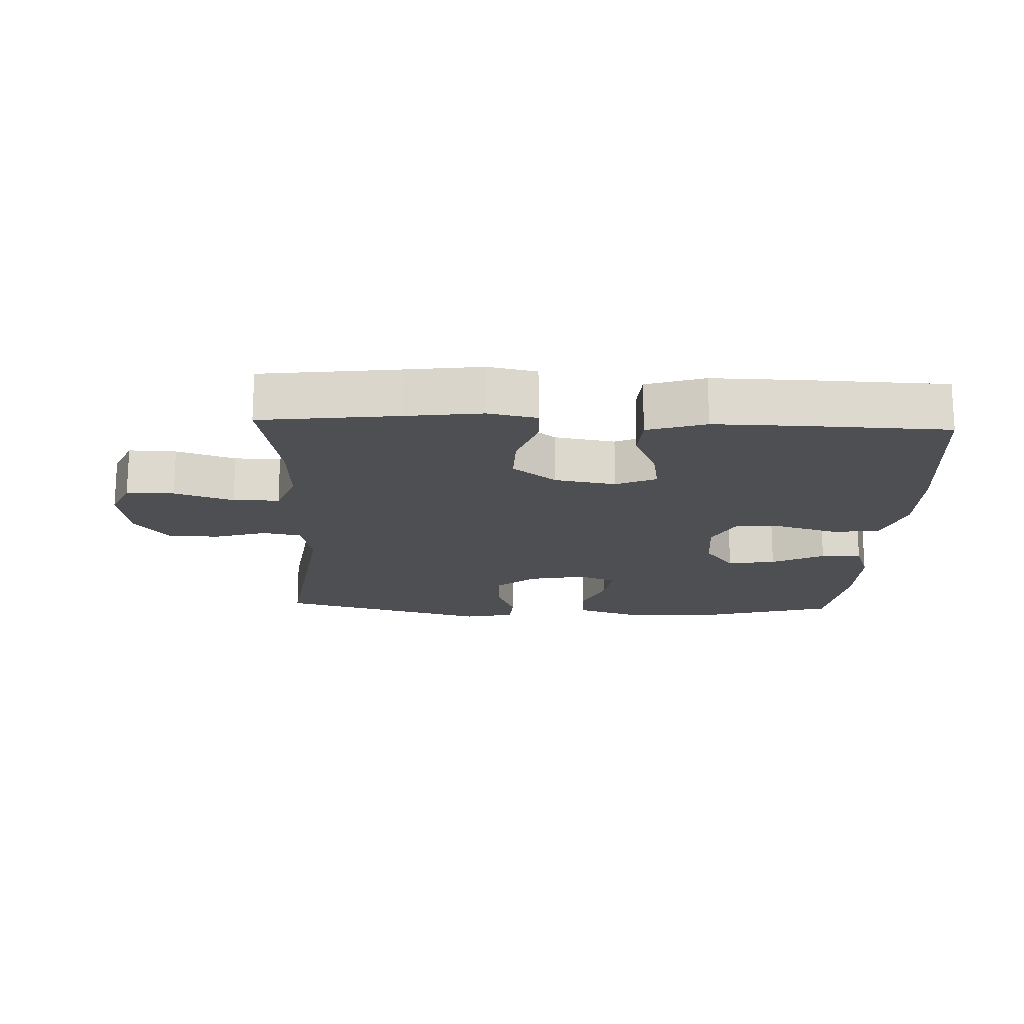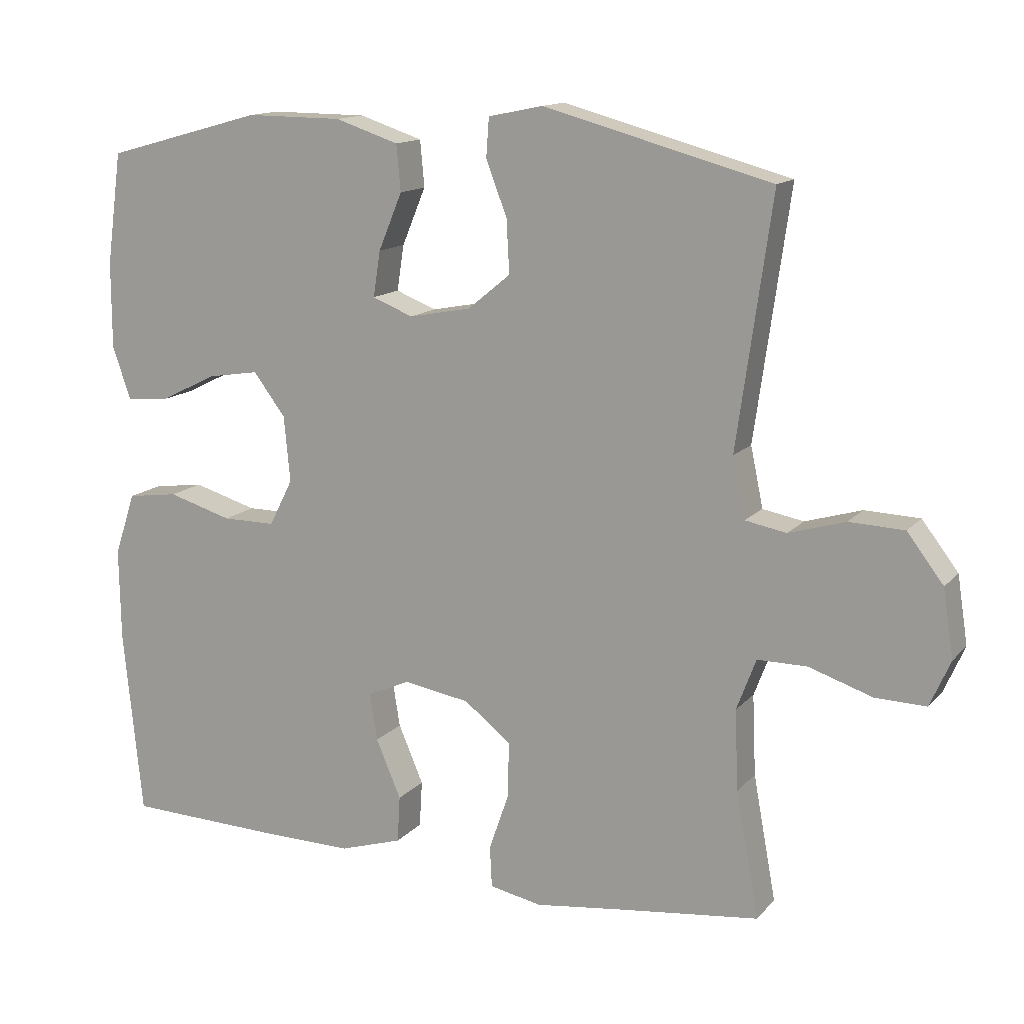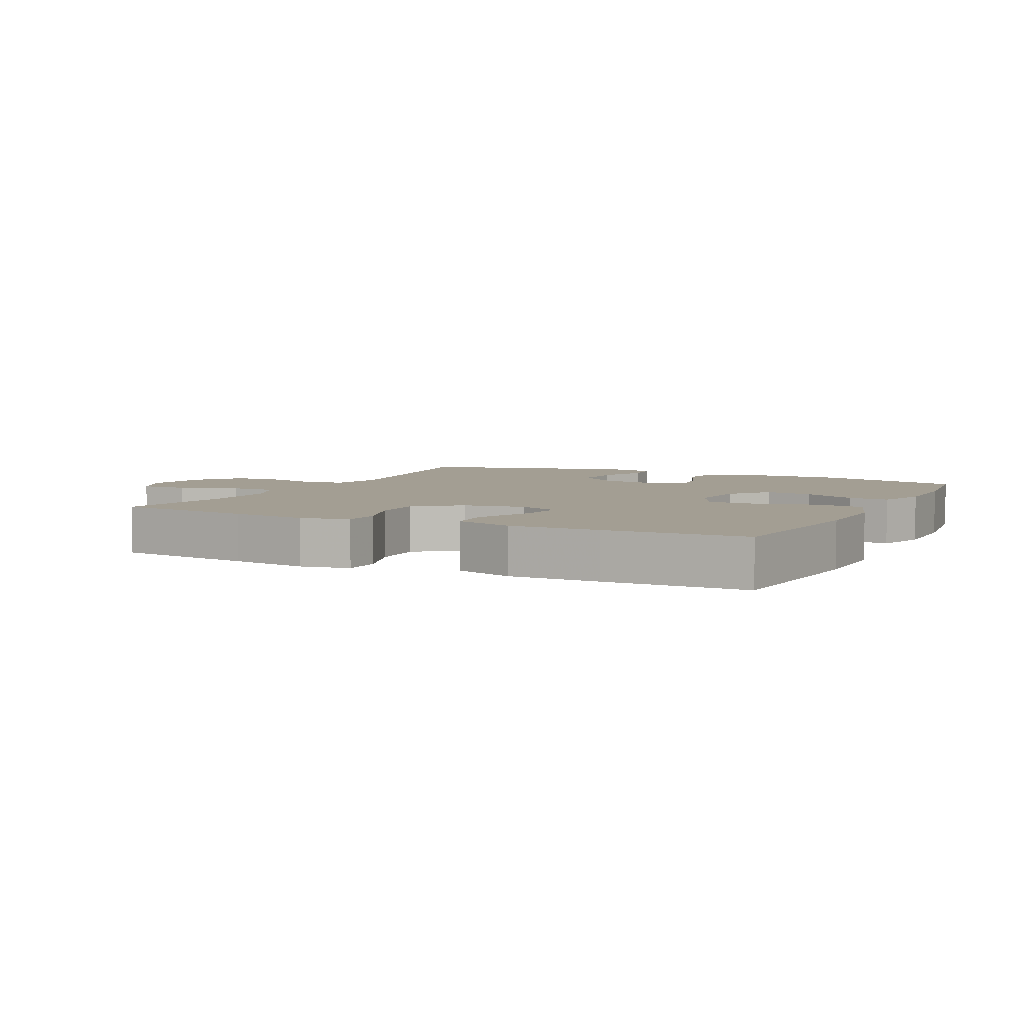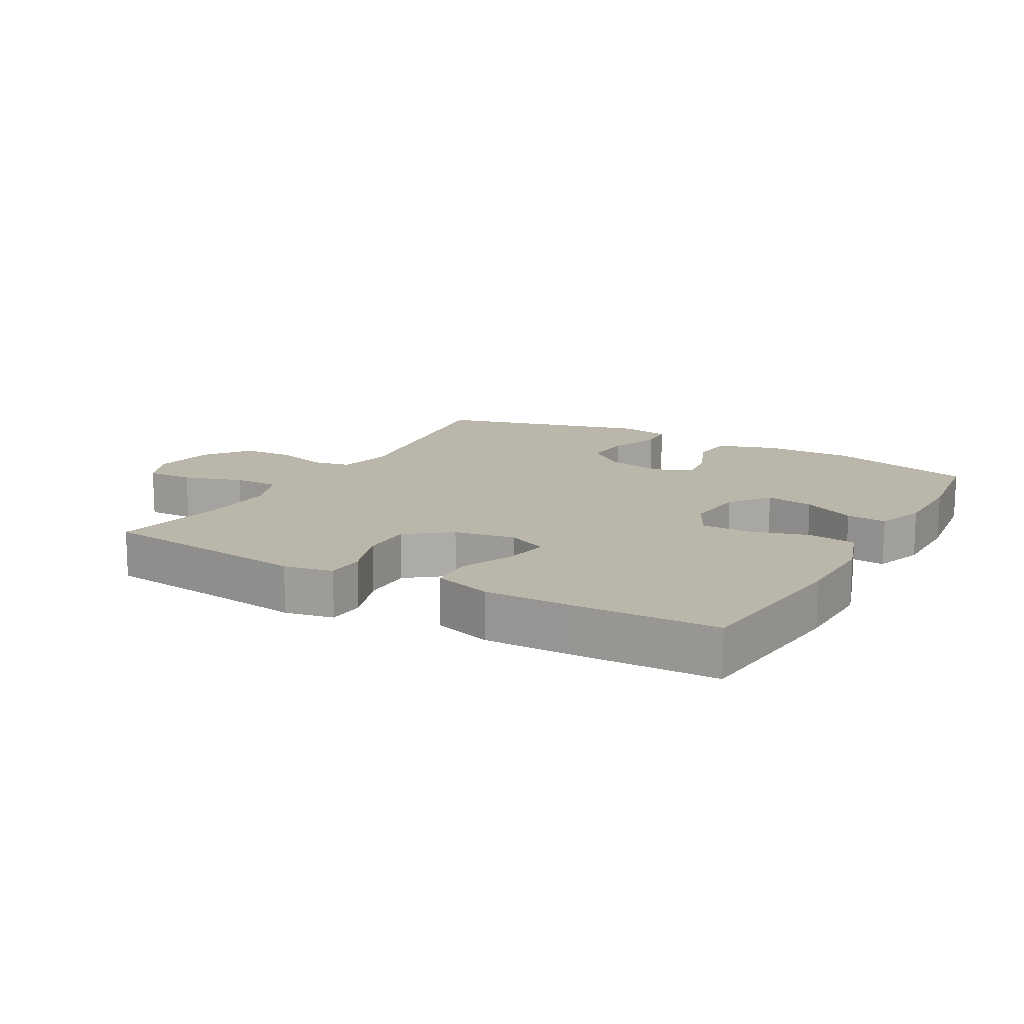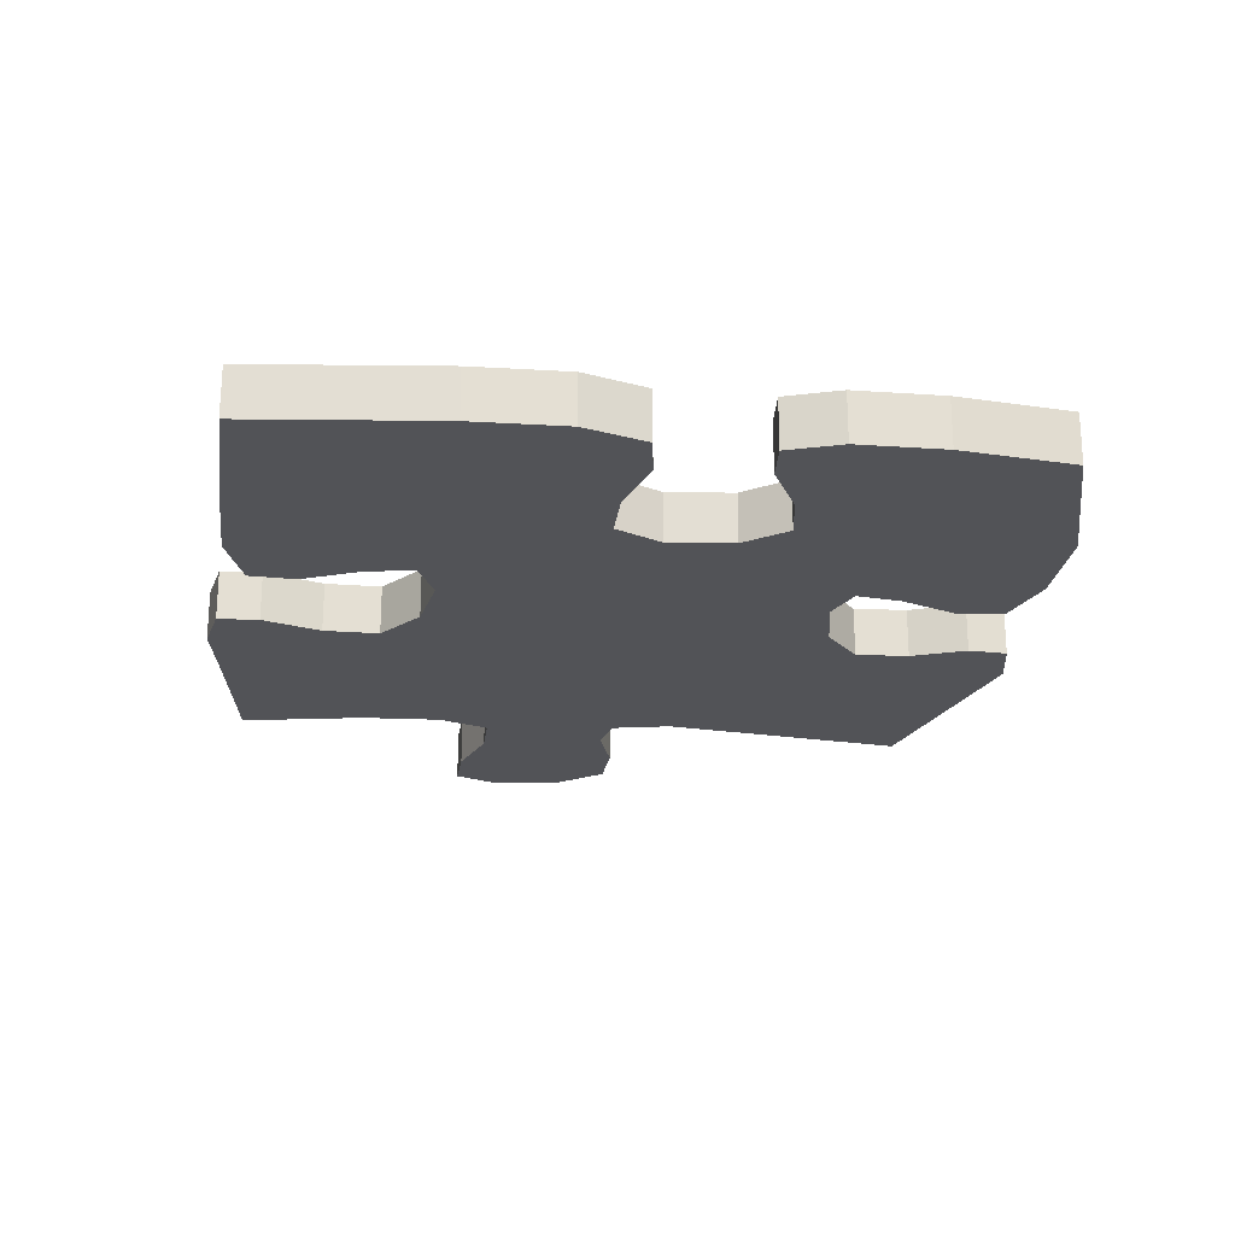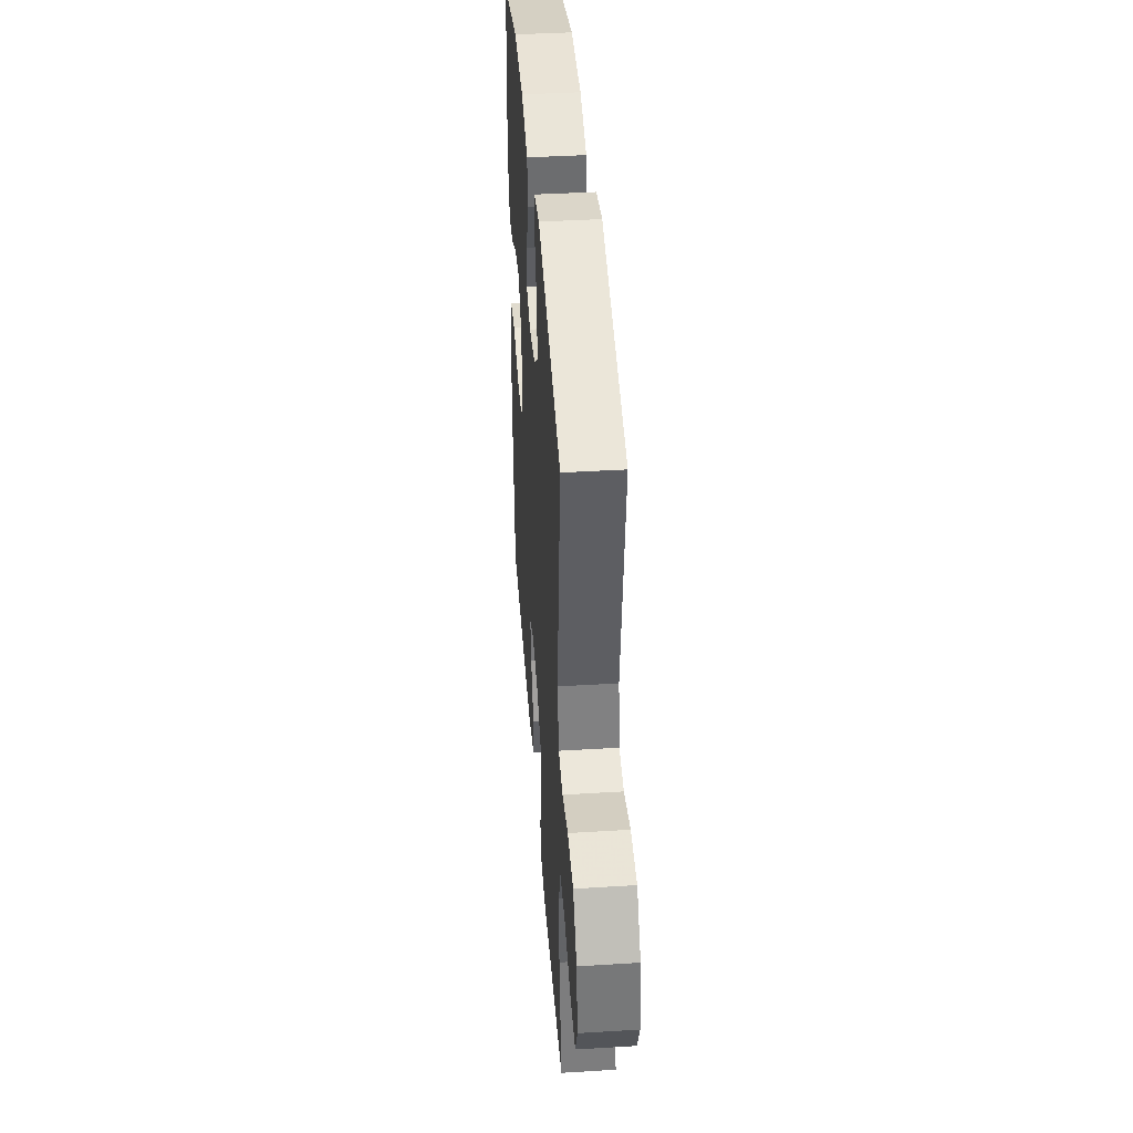
<metadata>
{"format":"obj","ext":"obj","renderer":"f3d","projection":"perspective","resolution":1024,"background":"white","views":[{"elev":-17.6,"azim":177.7,"up":"+Y"},{"elev":13.8,"azim":25.4,"up":"+Z"},{"elev":5.2,"azim":-153.6,"up":"+Y"},{"elev":14.1,"azim":-150.5,"up":"+Y"},{"elev":-22.4,"azim":-96.8,"up":"+Y"},{"elev":41.7,"azim":85.8,"up":"+Z"}]}
</metadata>
<code>
v -0.5 0.07 -0.5
v -0.527 0.07 -0.231
v -0.529 0.07 -0.098
v -0.499 0.07 -0.008
v -0.426 0.07 0.002
v -0.334 0.07 -0.025
v -0.258 0.07 -0.025
v -0.224 0.07 0.042
v -0.233 0.07 0.136
v -0.279 0.07 0.197
v -0.353 0.07 0.185
v -0.434 0.07 0.145
v -0.496 0.07 0.14
v -0.522 0.07 0.216
v -0.522 0.07 0.339
v -0.5 0.07 0.5
v -0.274 0.07 0.562
v -0.136 0.07 0.561
v -0.045 0.07 0.531
v -0.039 0.07 0.465
v -0.073 0.07 0.383
v -0.083 0.07 0.318
v -0.025 0.07 0.295
v 0.064 0.07 0.312
v 0.125 0.07 0.362
v 0.121 0.07 0.438
v 0.091 0.07 0.516
v 0.095 0.07 0.572
v 0.173 0.07 0.588
v 0.5 0.07 0.5
v 0.45 0.07 0.144
v 0.468 0.07 0.058
v 0.527 0.07 0.047
v 0.608 0.07 0.071
v 0.687 0.07 0.068
v 0.739 0.07 0
v 0.754 0.07 -0.097
v 0.725 0.07 -0.163
v 0.652 0.07 -0.161
v 0.561 0.07 -0.131
v 0.49 0.07 -0.131
v 0.462 0.07 -0.205
v 0.467 0.07 -0.32
v 0.5 0.07 -0.5
v 0.289 0.07 -0.525
v 0.172 0.07 -0.54
v 0.097 0.07 -0.525
v 0.094 0.07 -0.466
v 0.123 0.07 -0.382
v 0.124 0.07 -0.303
v 0.057 0.07 -0.251
v -0.037 0.07 -0.235
v -0.099 0.07 -0.262
v -0.088 0.07 -0.33
v -0.052 0.07 -0.414
v -0.056 0.07 -0.481
v -0.146 0.07 -0.509
v -0.284 0.07 -0.507
v -0.5 0 -0.5
v -0.527 0 -0.231
v -0.529 0 -0.098
v -0.499 0 -0.008
v -0.426 0 0.002
v -0.334 0 -0.025
v -0.258 0 -0.025
v -0.224 0 0.042
v -0.233 0 0.136
v -0.279 0 0.197
v -0.353 0 0.185
v -0.434 0 0.145
v -0.496 0 0.14
v -0.522 0 0.216
v -0.522 0 0.339
v -0.5 0 0.5
v -0.274 0 0.562
v -0.136 0 0.561
v -0.045 0 0.531
v -0.039 0 0.465
v -0.073 0 0.383
v -0.083 0 0.318
v -0.025 0 0.295
v 0.064 0 0.312
v 0.125 0 0.362
v 0.121 0 0.438
v 0.091 0 0.516
v 0.095 0 0.572
v 0.173 0 0.588
v 0.5 0 0.5
v 0.45 0 0.144
v 0.468 0 0.058
v 0.527 0 0.047
v 0.608 0 0.071
v 0.687 0 0.068
v 0.739 0 0
v 0.754 0 -0.097
v 0.725 0 -0.163
v 0.652 0 -0.161
v 0.561 0 -0.131
v 0.49 0 -0.131
v 0.462 0 -0.205
v 0.467 0 -0.32
v 0.5 0 -0.5
v 0.289 0 -0.525
v 0.172 0 -0.54
v 0.097 0 -0.525
v 0.094 0 -0.466
v 0.123 0 -0.382
v 0.124 0 -0.303
v 0.057 0 -0.251
v -0.037 0 -0.235
v -0.099 0 -0.262
v -0.088 0 -0.33
v -0.052 0 -0.414
v -0.056 0 -0.481
v -0.146 0 -0.509
v -0.284 0 -0.507
f 54 55 56 57
f 53 54 57 58
f 46 47 48 49
f 45 46 49 50
f 43 44 45 50
f 42 43 50 51
f 37 38 39 40
f 37 40 41
f 36 37 41
f 33 34 35 36
f 32 33 36 41
f 31 32 41 42
f 29 30 31
f 26 27 28 29
f 25 26 29 31
f 24 25 31 42
f 18 19 20 21
f 18 21 22
f 17 18 22
f 16 17 22
f 15 16 22
f 14 15 22 23
f 11 12 13 14
f 10 11 14 23
f 3 4 5 6
f 3 6 7
f 2 3 7
f 53 58 1 2
f 52 53 2 7
f 51 52 7 8
f 42 51 8 9
f 23 24 42
f 9 10 23 42
f 115 114 113 112
f 116 115 112 111
f 107 106 105 104
f 108 107 104 103
f 108 103 102 101
f 109 108 101 100
f 98 97 96 95
f 99 98 95
f 99 95 94
f 94 93 92 91
f 99 94 91 90
f 100 99 90 89
f 89 88 87
f 87 86 85 84
f 89 87 84 83
f 100 89 83 82
f 79 78 77 76
f 80 79 76
f 80 76 75
f 80 75 74
f 80 74 73
f 81 80 73 72
f 72 71 70 69
f 81 72 69 68
f 64 63 62 61
f 65 64 61
f 65 61 60
f 60 59 116 111
f 65 60 111 110
f 66 65 110 109
f 67 66 109 100
f 100 82 81
f 100 81 68 67
f 1 59 60 2
f 2 60 61 3
f 3 61 62 4
f 4 62 63 5
f 5 63 64 6
f 6 64 65 7
f 7 65 66 8
f 8 66 67 9
f 9 67 68 10
f 10 68 69 11
f 11 69 70 12
f 12 70 71 13
f 13 71 72 14
f 14 72 73 15
f 15 73 74 16
f 16 74 75 17
f 17 75 76 18
f 18 76 77 19
f 19 77 78 20
f 20 78 79 21
f 21 79 80 22
f 22 80 81 23
f 23 81 82 24
f 24 82 83 25
f 25 83 84 26
f 26 84 85 27
f 27 85 86 28
f 28 86 87 29
f 29 87 88 30
f 30 88 89 31
f 31 89 90 32
f 32 90 91 33
f 33 91 92 34
f 34 92 93 35
f 35 93 94 36
f 36 94 95 37
f 37 95 96 38
f 38 96 97 39
f 39 97 98 40
f 40 98 99 41
f 41 99 100 42
f 42 100 101 43
f 43 101 102 44
f 44 102 103 45
f 45 103 104 46
f 46 104 105 47
f 47 105 106 48
f 48 106 107 49
f 49 107 108 50
f 50 108 109 51
f 51 109 110 52
f 52 110 111 53
f 53 111 112 54
f 54 112 113 55
f 55 113 114 56
f 56 114 115 57
f 57 115 116 58
f 58 116 59 1

</code>
